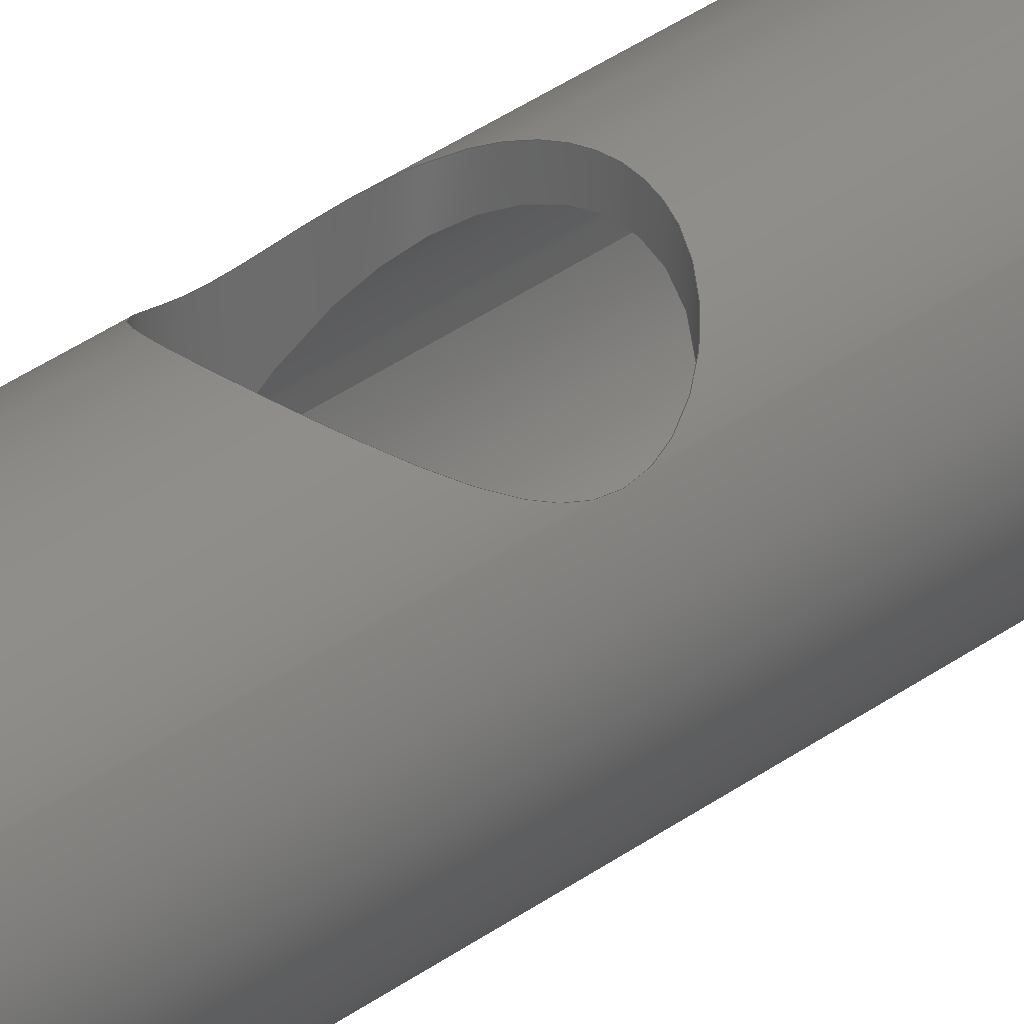
<metadata>
{"format":"step","ext":"step","renderer":"f3d","projection":"perspective","resolution":1024,"background":"white","views":[{"elev":32.0,"azim":43.3,"up":"+Y"}]}
</metadata>
<code>
ISO-10303-21;
DATA;
#1=MECHANICAL_DESIGN_GEOMETRIC_PRESENTATION_REPRESENTATION('',(#4),#356);
#2=SHAPE_REPRESENTATION_RELATIONSHIP('SRR','None',#363,#3);
#3=ADVANCED_BREP_SHAPE_REPRESENTATION('',(#5),#355);
#4=STYLED_ITEM('',(#372),#5);
#5=MANIFOLD_SOLID_BREP('Body1',#139);
#6=PLANE('',#162);
#7=PLANE('',#166);
#8=FACE_BOUND('',#30,.T.);
#9=FACE_BOUND('',#32,.T.);
#10=FACE_BOUND('',#34,.T.);
#11=FACE_BOUND('',#35,.T.);
#12=FACE_BOUND('',#37,.T.);
#13=CIRCLE('',#158,4.5);
#14=CIRCLE('',#159,4);
#15=CIRCLE('',#161,4);
#16=CIRCLE('',#163,5);
#17=CIRCLE('',#165,5);
#18=CONICAL_SURFACE('',#157,4.25,0.7854);
#19=FACE_OUTER_BOUND('',#26,.T.);
#20=FACE_OUTER_BOUND('',#27,.T.);
#21=FACE_OUTER_BOUND('',#28,.T.);
#22=FACE_OUTER_BOUND('',#29,.T.);
#23=FACE_OUTER_BOUND('',#31,.T.);
#24=FACE_OUTER_BOUND('',#33,.T.);
#25=FACE_OUTER_BOUND('',#36,.T.);
#26=EDGE_LOOP('',(#90,#91,#92,#93,#94,#95));
#27=EDGE_LOOP('',(#96,#97,#98,#99,#100,#101));
#28=EDGE_LOOP('',(#102,#103,#104,#105));
#29=EDGE_LOOP('',(#106,#107,#108,#109,#110,#111,#112,#113));
#30=EDGE_LOOP('',(#114,#115));
#31=EDGE_LOOP('',(#116));
#32=EDGE_LOOP('',(#117));
#33=EDGE_LOOP('',(#118,#119,#120,#121));
#34=EDGE_LOOP('',(#122,#123));
#35=EDGE_LOOP('',(#124,#125));
#36=EDGE_LOOP('',(#126));
#37=EDGE_LOOP('',(#127));
#38=ELLIPSE('',#154,5.657,4);
#39=ELLIPSE('',#155,5.657,4);
#40=LINE('',#252,#46);
#41=LINE('',#296,#47);
#42=LINE('',#338,#48);
#43=LINE('',#343,#49);
#44=LINE('',#344,#50);
#45=LINE('',#351,#51);
#46=VECTOR('',#171,4);
#47=VECTOR('',#178,1.575);
#48=VECTOR('',#183,4.25);
#49=VECTOR('',#190,4);
#50=VECTOR('',#191,4);
#51=VECTOR('',#200,5);
#52=B_SPLINE_CURVE_WITH_KNOTS('',3,(#207,#208,#209,#210,#211,#212,#213,
#214,#215,#216,#217,#218,#219,#220,#221,#222,#223,#224,#225,#226,#227,#228),
 .UNSPECIFIED.,.F.,.F.,(4,2,2,2,2,2,2,2,2,2,4),(0,0.08203,0.1641,
0.3281,0.4871,0.646,0.805,
0.9639,1.128,1.21,1.292),
 .UNSPECIFIED.);
#53=B_SPLINE_CURVE_WITH_KNOTS('',3,(#229,#230,#231,#232,#233,#234,#235,
#236,#237,#238,#239,#240,#241,#242,#243,#244,#245,#246,#247,#248,#249,#250),
 .UNSPECIFIED.,.F.,.F.,(4,2,2,2,2,2,2,2,2,2,4),(1.292,1.374,
1.456,1.62,1.779,1.938,2.097,
2.256,2.42,2.502,2.584),
 .UNSPECIFIED.);
#54=B_SPLINE_CURVE_WITH_KNOTS('',3,(#259,#260,#261,#262,#263,#264,#265,
#266,#267,#268,#269,#270,#271,#272,#273,#274,#275,#276),.UNSPECIFIED.,.F.,
 .F.,(4,2,2,2,2,2,2,2,4),(0,0.05978,0.1196,0.1793,
0.2391,0.2988,0.3586,0.4184,
0.4782),.UNSPECIFIED.);
#55=B_SPLINE_CURVE_WITH_KNOTS('',3,(#277,#278,#279,#280,#281,#282,#283,
#284,#285,#286,#287,#288,#289,#290,#291,#292,#293,#294),.UNSPECIFIED.,.F.,
 .F.,(4,2,2,2,2,2,2,2,4),(0.4782,0.5379,0.5977,
0.6575,0.7172,0.777,0.8368,
0.8965,0.9563),.UNSPECIFIED.);
#56=B_SPLINE_CURVE_WITH_KNOTS('',3,(#298,#299,#300,#301,#302,#303,#304,
#305,#306,#307,#308,#309,#310,#311,#312,#313,#314,#315),.UNSPECIFIED.,.F.,
 .F.,(4,2,2,2,2,2,2,2,4),(0,0.06007,0.1201,0.1801,
0.2402,0.3002,0.3602,0.4203,
0.4803),.UNSPECIFIED.);
#57=B_SPLINE_CURVE_WITH_KNOTS('',3,(#316,#317,#318,#319,#320,#321,#322,
#323,#324,#325,#326,#327,#328,#329,#330,#331,#332,#333),.UNSPECIFIED.,.F.,
 .F.,(4,2,2,2,2,2,2,2,4),(0.4803,0.5404,0.6005,
0.6605,0.7205,0.7805,0.8405,
0.9006,0.9606),.UNSPECIFIED.);
#58=VERTEX_POINT('',#205);
#59=VERTEX_POINT('',#206);
#60=VERTEX_POINT('',#251);
#61=VERTEX_POINT('',#253);
#62=VERTEX_POINT('',#257);
#63=VERTEX_POINT('',#258);
#64=VERTEX_POINT('',#295);
#65=VERTEX_POINT('',#297);
#66=VERTEX_POINT('',#335);
#67=VERTEX_POINT('',#337);
#68=VERTEX_POINT('',#341);
#69=VERTEX_POINT('',#346);
#70=VERTEX_POINT('',#349);
#71=EDGE_CURVE('',#58,#59,#52,.T.);
#72=EDGE_CURVE('',#59,#58,#53,.T.);
#73=EDGE_CURVE('',#59,#60,#40,.T.);
#74=EDGE_CURVE('',#61,#60,#38,.T.);
#75=EDGE_CURVE('',#60,#61,#39,.T.);
#76=EDGE_CURVE('',#62,#63,#54,.T.);
#77=EDGE_CURVE('',#63,#62,#55,.T.);
#78=EDGE_CURVE('',#63,#64,#41,.T.);
#79=EDGE_CURVE('',#65,#64,#56,.T.);
#80=EDGE_CURVE('',#64,#65,#57,.T.);
#81=EDGE_CURVE('',#66,#66,#13,.T.);
#82=EDGE_CURVE('',#66,#67,#42,.T.);
#83=EDGE_CURVE('',#67,#67,#14,.T.);
#84=EDGE_CURVE('',#68,#68,#15,.T.);
#85=EDGE_CURVE('',#68,#61,#43,.T.);
#86=EDGE_CURVE('',#61,#67,#44,.T.);
#87=EDGE_CURVE('',#69,#69,#16,.T.);
#88=EDGE_CURVE('',#70,#70,#17,.T.);
#89=EDGE_CURVE('',#70,#69,#45,.T.);
#90=ORIENTED_EDGE('',*,*,#71,.F.);
#91=ORIENTED_EDGE('',*,*,#72,.F.);
#92=ORIENTED_EDGE('',*,*,#73,.T.);
#93=ORIENTED_EDGE('',*,*,#74,.F.);
#94=ORIENTED_EDGE('',*,*,#75,.F.);
#95=ORIENTED_EDGE('',*,*,#73,.F.);
#96=ORIENTED_EDGE('',*,*,#76,.F.);
#97=ORIENTED_EDGE('',*,*,#77,.F.);
#98=ORIENTED_EDGE('',*,*,#78,.T.);
#99=ORIENTED_EDGE('',*,*,#79,.F.);
#100=ORIENTED_EDGE('',*,*,#80,.F.);
#101=ORIENTED_EDGE('',*,*,#78,.F.);
#102=ORIENTED_EDGE('',*,*,#81,.T.);
#103=ORIENTED_EDGE('',*,*,#82,.T.);
#104=ORIENTED_EDGE('',*,*,#83,.T.);
#105=ORIENTED_EDGE('',*,*,#82,.F.);
#106=ORIENTED_EDGE('',*,*,#84,.T.);
#107=ORIENTED_EDGE('',*,*,#85,.T.);
#108=ORIENTED_EDGE('',*,*,#86,.T.);
#109=ORIENTED_EDGE('',*,*,#83,.F.);
#110=ORIENTED_EDGE('',*,*,#86,.F.);
#111=ORIENTED_EDGE('',*,*,#74,.T.);
#112=ORIENTED_EDGE('',*,*,#75,.T.);
#113=ORIENTED_EDGE('',*,*,#85,.F.);
#114=ORIENTED_EDGE('',*,*,#79,.T.);
#115=ORIENTED_EDGE('',*,*,#80,.T.);
#116=ORIENTED_EDGE('',*,*,#87,.T.);
#117=ORIENTED_EDGE('',*,*,#81,.F.);
#118=ORIENTED_EDGE('',*,*,#88,.T.);
#119=ORIENTED_EDGE('',*,*,#89,.T.);
#120=ORIENTED_EDGE('',*,*,#87,.F.);
#121=ORIENTED_EDGE('',*,*,#89,.F.);
#122=ORIENTED_EDGE('',*,*,#71,.T.);
#123=ORIENTED_EDGE('',*,*,#72,.T.);
#124=ORIENTED_EDGE('',*,*,#76,.T.);
#125=ORIENTED_EDGE('',*,*,#77,.T.);
#126=ORIENTED_EDGE('',*,*,#88,.F.);
#127=ORIENTED_EDGE('',*,*,#84,.F.);
#128=CYLINDRICAL_SURFACE('',#153,4);
#129=CYLINDRICAL_SURFACE('',#156,1.575);
#130=CYLINDRICAL_SURFACE('',#160,4);
#131=CYLINDRICAL_SURFACE('',#164,5);
#132=ADVANCED_FACE('',(#19),#128,.F.);
#133=ADVANCED_FACE('',(#20),#129,.F.);
#134=ADVANCED_FACE('',(#21),#18,.F.);
#135=ADVANCED_FACE('',(#22,#8),#130,.F.);
#136=ADVANCED_FACE('',(#23,#9),#6,.T.);
#137=ADVANCED_FACE('',(#24,#10,#11),#131,.T.);
#138=ADVANCED_FACE('',(#25,#12),#7,.T.);
#139=CLOSED_SHELL('',(#132,#133,#134,#135,#136,#137,#138));
#140=DERIVED_UNIT_ELEMENT(#142,1);
#141=DERIVED_UNIT_ELEMENT(#358,3);
#142=(
MASS_UNIT()
NAMED_UNIT(*)
SI_UNIT(.KILO.,.GRAM.)
);
#143=DERIVED_UNIT((#140,#141));
#144=MEASURE_REPRESENTATION_ITEM('density measure',
POSITIVE_RATIO_MEASURE(7850),#143);
#145=PROPERTY_DEFINITION_REPRESENTATION(#150,#147);
#146=PROPERTY_DEFINITION_REPRESENTATION(#151,#148);
#147=REPRESENTATION('material name',(#149),#355);
#148=REPRESENTATION('density',(#144),#355);
#149=DESCRIPTIVE_REPRESENTATION_ITEM('Steel','Steel');
#150=PROPERTY_DEFINITION('material property','material name',#365);
#151=PROPERTY_DEFINITION('material property','density of part',#365);
#152=AXIS2_PLACEMENT_3D('placement',#203,#167,#168);
#153=AXIS2_PLACEMENT_3D('',#204,#169,#170);
#154=AXIS2_PLACEMENT_3D('',#254,#172,#173);
#155=AXIS2_PLACEMENT_3D('',#255,#174,#175);
#156=AXIS2_PLACEMENT_3D('',#256,#176,#177);
#157=AXIS2_PLACEMENT_3D('',#334,#179,#180);
#158=AXIS2_PLACEMENT_3D('',#336,#181,#182);
#159=AXIS2_PLACEMENT_3D('',#339,#184,#185);
#160=AXIS2_PLACEMENT_3D('',#340,#186,#187);
#161=AXIS2_PLACEMENT_3D('',#342,#188,#189);
#162=AXIS2_PLACEMENT_3D('',#345,#192,#193);
#163=AXIS2_PLACEMENT_3D('',#347,#194,#195);
#164=AXIS2_PLACEMENT_3D('',#348,#196,#197);
#165=AXIS2_PLACEMENT_3D('',#350,#198,#199);
#166=AXIS2_PLACEMENT_3D('',#352,#201,#202);
#167=DIRECTION('axis',(0,0,1));
#168=DIRECTION('refdir',(1,0,0));
#169=DIRECTION('center_axis',(-4.037e-16,-1,-2.307e-16));
#170=DIRECTION('ref_axis',(-1,4.037e-16,-1.585e-33));
#171=DIRECTION('',(-4.037e-16,-1,-2.307e-16));
#172=DIRECTION('center_axis',(0,0.7071,-0.7071));
#173=DIRECTION('ref_axis',(-2.854e-16,-0.7071,-0.7071));
#174=DIRECTION('center_axis',(0,0.7071,0.7071));
#175=DIRECTION('ref_axis',(2.854e-16,0.7071,-0.7071));
#176=DIRECTION('center_axis',(0,1,2.691e-16));
#177=DIRECTION('ref_axis',(1,0,7.191e-40));
#178=DIRECTION('',(0,1,2.691e-16));
#179=DIRECTION('center_axis',(0,0,1));
#180=DIRECTION('ref_axis',(1,0,0));
#181=DIRECTION('center_axis',(0,0,1));
#182=DIRECTION('ref_axis',(1,0,0));
#183=DIRECTION('',(0.7071,8.66e-17,-0.7071));
#184=DIRECTION('center_axis',(0,0,-1));
#185=DIRECTION('ref_axis',(1,0,0));
#186=DIRECTION('center_axis',(0,0,-1));
#187=DIRECTION('ref_axis',(1,0,0));
#188=DIRECTION('center_axis',(0,3.155e-30,-1));
#189=DIRECTION('ref_axis',(1,0,0));
#190=DIRECTION('',(0,0,1));
#191=DIRECTION('',(0,0,1));
#192=DIRECTION('center_axis',(0,0,1));
#193=DIRECTION('ref_axis',(1,0,0));
#194=DIRECTION('center_axis',(0,0,1));
#195=DIRECTION('ref_axis',(1,0,0));
#196=DIRECTION('center_axis',(0,0,-1));
#197=DIRECTION('ref_axis',(1,0,0));
#198=DIRECTION('center_axis',(0,-3.155e-30,1));
#199=DIRECTION('ref_axis',(1,0,0));
#200=DIRECTION('',(0,0,1));
#201=DIRECTION('center_axis',(0,3.155e-30,-1));
#202=DIRECTION('ref_axis',(-1,0,0));
#203=CARTESIAN_POINT('',(0,0,0));
#204=CARTESIAN_POINT('Origin',(-3.684e-14,-96.5,
-10));
#205=CARTESIAN_POINT('',(-4,-107,-10));
#206=CARTESIAN_POINT('',(4,-107,-10));
#207=CARTESIAN_POINT('Ctrl Pts',(-4,-107,-10));
#208=CARTESIAN_POINT('Ctrl Pts',(-4,-107,-10.27));
#209=CARTESIAN_POINT('Ctrl Pts',(-3.972,-107,-10.54));
#210=CARTESIAN_POINT('Ctrl Pts',(-3.864,-106.8,-11.07));
#211=CARTESIAN_POINT('Ctrl Pts',(-3.784,-106.7,-11.32));
#212=CARTESIAN_POINT('Ctrl Pts',(-3.476,-106.4,-12.05));
#213=CARTESIAN_POINT('Ctrl Pts',(-3.176,-106.1,-12.48));
#214=CARTESIAN_POINT('Ctrl Pts',(-2.491,-105.6,-13.17));
#215=CARTESIAN_POINT('Ctrl Pts',(-2.058,-105.4,-13.47));
#216=CARTESIAN_POINT('Ctrl Pts',(-1.078,-105.1,-13.89));
#217=CARTESIAN_POINT('Ctrl Pts',(-0.5299,-105,-14));
#218=CARTESIAN_POINT('Ctrl Pts',(0.5299,-105,-14));
#219=CARTESIAN_POINT('Ctrl Pts',(1.078,-105.1,-13.89));
#220=CARTESIAN_POINT('Ctrl Pts',(2.058,-105.4,-13.47));
#221=CARTESIAN_POINT('Ctrl Pts',(2.491,-105.6,-13.17));
#222=CARTESIAN_POINT('Ctrl Pts',(3.176,-106.1,-12.48));
#223=CARTESIAN_POINT('Ctrl Pts',(3.476,-106.4,-12.05));
#224=CARTESIAN_POINT('Ctrl Pts',(3.784,-106.7,-11.32));
#225=CARTESIAN_POINT('Ctrl Pts',(3.864,-106.8,-11.07));
#226=CARTESIAN_POINT('Ctrl Pts',(3.972,-107,-10.54));
#227=CARTESIAN_POINT('Ctrl Pts',(4,-107,-10.27));
#228=CARTESIAN_POINT('Ctrl Pts',(4,-107,-10));
#229=CARTESIAN_POINT('Ctrl Pts',(4,-107,-10));
#230=CARTESIAN_POINT('Ctrl Pts',(4,-107,-9.727));
#231=CARTESIAN_POINT('Ctrl Pts',(3.972,-107,-9.455));
#232=CARTESIAN_POINT('Ctrl Pts',(3.864,-106.8,-8.93));
#233=CARTESIAN_POINT('Ctrl Pts',(3.784,-106.7,-8.676));
#234=CARTESIAN_POINT('Ctrl Pts',(3.476,-106.4,-7.952));
#235=CARTESIAN_POINT('Ctrl Pts',(3.176,-106.1,-7.519));
#236=CARTESIAN_POINT('Ctrl Pts',(2.491,-105.6,-6.834));
#237=CARTESIAN_POINT('Ctrl Pts',(2.058,-105.4,-6.529));
#238=CARTESIAN_POINT('Ctrl Pts',(1.078,-105.1,-6.111));
#239=CARTESIAN_POINT('Ctrl Pts',(0.5299,-105,-6));
#240=CARTESIAN_POINT('Ctrl Pts',(-0.5299,-105,-6));
#241=CARTESIAN_POINT('Ctrl Pts',(-1.078,-105.1,-6.111));
#242=CARTESIAN_POINT('Ctrl Pts',(-2.058,-105.4,-6.529));
#243=CARTESIAN_POINT('Ctrl Pts',(-2.491,-105.6,-6.834));
#244=CARTESIAN_POINT('Ctrl Pts',(-3.176,-106.1,-7.519));
#245=CARTESIAN_POINT('Ctrl Pts',(-3.476,-106.4,-7.952));
#246=CARTESIAN_POINT('Ctrl Pts',(-3.784,-106.7,-8.676));
#247=CARTESIAN_POINT('Ctrl Pts',(-3.864,-106.8,-8.93));
#248=CARTESIAN_POINT('Ctrl Pts',(-3.972,-107,-9.455));
#249=CARTESIAN_POINT('Ctrl Pts',(-4,-107,-9.727));
#250=CARTESIAN_POINT('Ctrl Pts',(-4,-107,-10));
#251=CARTESIAN_POINT('',(4,-110,-10));
#252=CARTESIAN_POINT('',(4,-96.5,-10));
#253=CARTESIAN_POINT('',(-4,-110,-10));
#254=CARTESIAN_POINT('Origin',(-4.229e-14,-110,-10));
#255=CARTESIAN_POINT('Origin',(-4.229e-14,-110,-10));
#256=CARTESIAN_POINT('Origin',(9.021e-16,-121,-25));
#257=CARTESIAN_POINT('',(1.575,-114.7,-25));
#258=CARTESIAN_POINT('',(-1.575,-114.7,-25));
#259=CARTESIAN_POINT('Ctrl Pts',(1.575,-114.7,-25));
#260=CARTESIAN_POINT('Ctrl Pts',(1.575,-114.7,-25.2));
#261=CARTESIAN_POINT('Ctrl Pts',(1.535,-114.8,-25.41));
#262=CARTESIAN_POINT('Ctrl Pts',(1.374,-114.8,-25.8));
#263=CARTESIAN_POINT('Ctrl Pts',(1.253,-114.8,-25.97));
#264=CARTESIAN_POINT('Ctrl Pts',(0.9746,-114.9,-26.25));
#265=CARTESIAN_POINT('Ctrl Pts',(0.7984,-114.9,-26.37));
#266=CARTESIAN_POINT('Ctrl Pts',(0.4108,-115,-26.53));
#267=CARTESIAN_POINT('Ctrl Pts',(0.1992,-115,-26.58));
#268=CARTESIAN_POINT('Ctrl Pts',(-0.1992,-115,-26.58));
#269=CARTESIAN_POINT('Ctrl Pts',(-0.4108,-115,-26.53));
#270=CARTESIAN_POINT('Ctrl Pts',(-0.7984,-114.9,-26.37));
#271=CARTESIAN_POINT('Ctrl Pts',(-0.9746,-114.9,-26.25));
#272=CARTESIAN_POINT('Ctrl Pts',(-1.253,-114.8,-25.97));
#273=CARTESIAN_POINT('Ctrl Pts',(-1.374,-114.8,-25.8));
#274=CARTESIAN_POINT('Ctrl Pts',(-1.535,-114.8,-25.41));
#275=CARTESIAN_POINT('Ctrl Pts',(-1.575,-114.7,-25.2));
#276=CARTESIAN_POINT('Ctrl Pts',(-1.575,-114.7,-25));
#277=CARTESIAN_POINT('Ctrl Pts',(-1.575,-114.7,-25));
#278=CARTESIAN_POINT('Ctrl Pts',(-1.575,-114.7,-24.8));
#279=CARTESIAN_POINT('Ctrl Pts',(-1.535,-114.8,-24.59));
#280=CARTESIAN_POINT('Ctrl Pts',(-1.374,-114.8,-24.2));
#281=CARTESIAN_POINT('Ctrl Pts',(-1.253,-114.8,-24.03));
#282=CARTESIAN_POINT('Ctrl Pts',(-0.9746,-114.9,-23.75));
#283=CARTESIAN_POINT('Ctrl Pts',(-0.7984,-114.9,-23.63));
#284=CARTESIAN_POINT('Ctrl Pts',(-0.4108,-115,-23.47));
#285=CARTESIAN_POINT('Ctrl Pts',(-0.1992,-115,-23.43));
#286=CARTESIAN_POINT('Ctrl Pts',(0.1992,-115,-23.43));
#287=CARTESIAN_POINT('Ctrl Pts',(0.4108,-115,-23.47));
#288=CARTESIAN_POINT('Ctrl Pts',(0.7984,-114.9,-23.63));
#289=CARTESIAN_POINT('Ctrl Pts',(0.9746,-114.9,-23.75));
#290=CARTESIAN_POINT('Ctrl Pts',(1.253,-114.8,-24.03));
#291=CARTESIAN_POINT('Ctrl Pts',(1.374,-114.8,-24.2));
#292=CARTESIAN_POINT('Ctrl Pts',(1.535,-114.8,-24.59));
#293=CARTESIAN_POINT('Ctrl Pts',(1.575,-114.7,-24.8));
#294=CARTESIAN_POINT('Ctrl Pts',(1.575,-114.7,-25));
#295=CARTESIAN_POINT('',(-1.575,-113.7,-25));
#296=CARTESIAN_POINT('',(-1.575,-121,-25));
#297=CARTESIAN_POINT('',(1.575,-113.7,-25));
#298=CARTESIAN_POINT('Ctrl Pts',(1.575,-113.7,-25));
#299=CARTESIAN_POINT('Ctrl Pts',(1.575,-113.7,-24.8));
#300=CARTESIAN_POINT('Ctrl Pts',(1.535,-113.7,-24.59));
#301=CARTESIAN_POINT('Ctrl Pts',(1.373,-113.8,-24.2));
#302=CARTESIAN_POINT('Ctrl Pts',(1.252,-113.8,-24.03));
#303=CARTESIAN_POINT('Ctrl Pts',(0.9751,-113.9,-23.75));
#304=CARTESIAN_POINT('Ctrl Pts',(0.7994,-113.9,-23.63));
#305=CARTESIAN_POINT('Ctrl Pts',(0.412,-114,-23.47));
#306=CARTESIAN_POINT('Ctrl Pts',(0.2,-114,-23.43));
#307=CARTESIAN_POINT('Ctrl Pts',(-0.2,-114,-23.43));
#308=CARTESIAN_POINT('Ctrl Pts',(-0.412,-114,-23.47));
#309=CARTESIAN_POINT('Ctrl Pts',(-0.7994,-113.9,-23.63));
#310=CARTESIAN_POINT('Ctrl Pts',(-0.9751,-113.9,-23.75));
#311=CARTESIAN_POINT('Ctrl Pts',(-1.252,-113.8,-24.03));
#312=CARTESIAN_POINT('Ctrl Pts',(-1.373,-113.8,-24.2));
#313=CARTESIAN_POINT('Ctrl Pts',(-1.535,-113.7,-24.59));
#314=CARTESIAN_POINT('Ctrl Pts',(-1.575,-113.7,-24.8));
#315=CARTESIAN_POINT('Ctrl Pts',(-1.575,-113.7,-25));
#316=CARTESIAN_POINT('Ctrl Pts',(-1.575,-113.7,-25));
#317=CARTESIAN_POINT('Ctrl Pts',(-1.575,-113.7,-25.2));
#318=CARTESIAN_POINT('Ctrl Pts',(-1.535,-113.7,-25.41));
#319=CARTESIAN_POINT('Ctrl Pts',(-1.373,-113.8,-25.8));
#320=CARTESIAN_POINT('Ctrl Pts',(-1.252,-113.8,-25.97));
#321=CARTESIAN_POINT('Ctrl Pts',(-0.9751,-113.9,-26.25));
#322=CARTESIAN_POINT('Ctrl Pts',(-0.7994,-113.9,-26.37));
#323=CARTESIAN_POINT('Ctrl Pts',(-0.412,-114,-26.53));
#324=CARTESIAN_POINT('Ctrl Pts',(-0.2,-114,-26.58));
#325=CARTESIAN_POINT('Ctrl Pts',(0.2,-114,-26.58));
#326=CARTESIAN_POINT('Ctrl Pts',(0.412,-114,-26.53));
#327=CARTESIAN_POINT('Ctrl Pts',(0.7994,-113.9,-26.37));
#328=CARTESIAN_POINT('Ctrl Pts',(0.9751,-113.9,-26.25));
#329=CARTESIAN_POINT('Ctrl Pts',(1.252,-113.8,-25.97));
#330=CARTESIAN_POINT('Ctrl Pts',(1.373,-113.8,-25.8));
#331=CARTESIAN_POINT('Ctrl Pts',(1.535,-113.7,-25.41));
#332=CARTESIAN_POINT('Ctrl Pts',(1.575,-113.7,-25.2));
#333=CARTESIAN_POINT('Ctrl Pts',(1.575,-113.7,-25));
#334=CARTESIAN_POINT('Origin',(6.736e-15,-110,45.25));
#335=CARTESIAN_POINT('',(-4.5,-110,45.5));
#336=CARTESIAN_POINT('Origin',(6.736e-15,-110,45.5));
#337=CARTESIAN_POINT('',(-4,-110,45));
#338=CARTESIAN_POINT('',(-4.25,-110,45.25));
#339=CARTESIAN_POINT('Origin',(6.736e-15,-110,45));
#340=CARTESIAN_POINT('Origin',(6.736e-15,-110,45.5));
#341=CARTESIAN_POINT('',(-4,-110,-69.5));
#342=CARTESIAN_POINT('Origin',(6.736e-15,-110,-69.5));
#343=CARTESIAN_POINT('',(-4,-110,45.5));
#344=CARTESIAN_POINT('',(-4,-110,45.5));
#345=CARTESIAN_POINT('Origin',(6.661e-15,-110,45.5));
#346=CARTESIAN_POINT('',(-5,-110,45.5));
#347=CARTESIAN_POINT('Origin',(6.736e-15,-110,45.5));
#348=CARTESIAN_POINT('Origin',(6.736e-15,-110,45.5));
#349=CARTESIAN_POINT('',(-5,-110,-69.5));
#350=CARTESIAN_POINT('Origin',(6.736e-15,-110,-69.5));
#351=CARTESIAN_POINT('',(-5,-110,45.5));
#352=CARTESIAN_POINT('Origin',(6.661e-15,-110,-69.5));
#353=UNCERTAINTY_MEASURE_WITH_UNIT(LENGTH_MEASURE(0.01),#357,
'DISTANCE_ACCURACY_VALUE',
'Maximum model space distance between geometric entities at asserted c
onnectivities');
#354=UNCERTAINTY_MEASURE_WITH_UNIT(LENGTH_MEASURE(0.01),#357,
'DISTANCE_ACCURACY_VALUE',
'Maximum model space distance between geometric entities at asserted c
onnectivities');
#355=(
GEOMETRIC_REPRESENTATION_CONTEXT(3)
GLOBAL_UNCERTAINTY_ASSIGNED_CONTEXT((#353))
GLOBAL_UNIT_ASSIGNED_CONTEXT((#357,#359,#360))
REPRESENTATION_CONTEXT('','3D')
);
#356=(
GEOMETRIC_REPRESENTATION_CONTEXT(3)
GLOBAL_UNCERTAINTY_ASSIGNED_CONTEXT((#354))
GLOBAL_UNIT_ASSIGNED_CONTEXT((#357,#359,#360))
REPRESENTATION_CONTEXT('','3D')
);
#357=(
LENGTH_UNIT()
NAMED_UNIT(*)
SI_UNIT(.MILLI.,.METRE.)
);
#358=(
LENGTH_UNIT()
NAMED_UNIT(*)
SI_UNIT($,.METRE.)
);
#359=(
NAMED_UNIT(*)
PLANE_ANGLE_UNIT()
SI_UNIT($,.RADIAN.)
);
#360=(
NAMED_UNIT(*)
SI_UNIT($,.STERADIAN.)
SOLID_ANGLE_UNIT()
);
#361=SHAPE_DEFINITION_REPRESENTATION(#362,#363);
#362=PRODUCT_DEFINITION_SHAPE('',$,#365);
#363=SHAPE_REPRESENTATION('',(#152),#355);
#364=PRODUCT_DEFINITION_CONTEXT('part definition',#369,'design');
#365=PRODUCT_DEFINITION('Axis2tube','Axis2tube',#366,#364);
#366=PRODUCT_DEFINITION_FORMATION('',$,#371);
#367=PRODUCT_RELATED_PRODUCT_CATEGORY('Axis2tube','Axis2tube',(#371));
#368=APPLICATION_PROTOCOL_DEFINITION('international standard',
'automotive_design',2009,#369);
#369=APPLICATION_CONTEXT(
'Core Data for Automotive Mechanical Design Process');
#370=PRODUCT_CONTEXT('part definition',#369,'mechanical');
#371=PRODUCT('Axis2tube','Axis2tube',$,(#370));
#372=PRESENTATION_STYLE_ASSIGNMENT((#373));
#373=SURFACE_STYLE_USAGE(.BOTH.,#374);
#374=SURFACE_SIDE_STYLE('',(#375));
#375=SURFACE_STYLE_FILL_AREA(#376);
#376=FILL_AREA_STYLE('Steel - Satin',(#377));
#377=FILL_AREA_STYLE_COLOUR('Steel - Satin',#378);
#378=COLOUR_RGB('Steel - Satin',0.6275,0.6275,0.6275);
ENDSEC;
END-ISO-10303-21;

</code>
